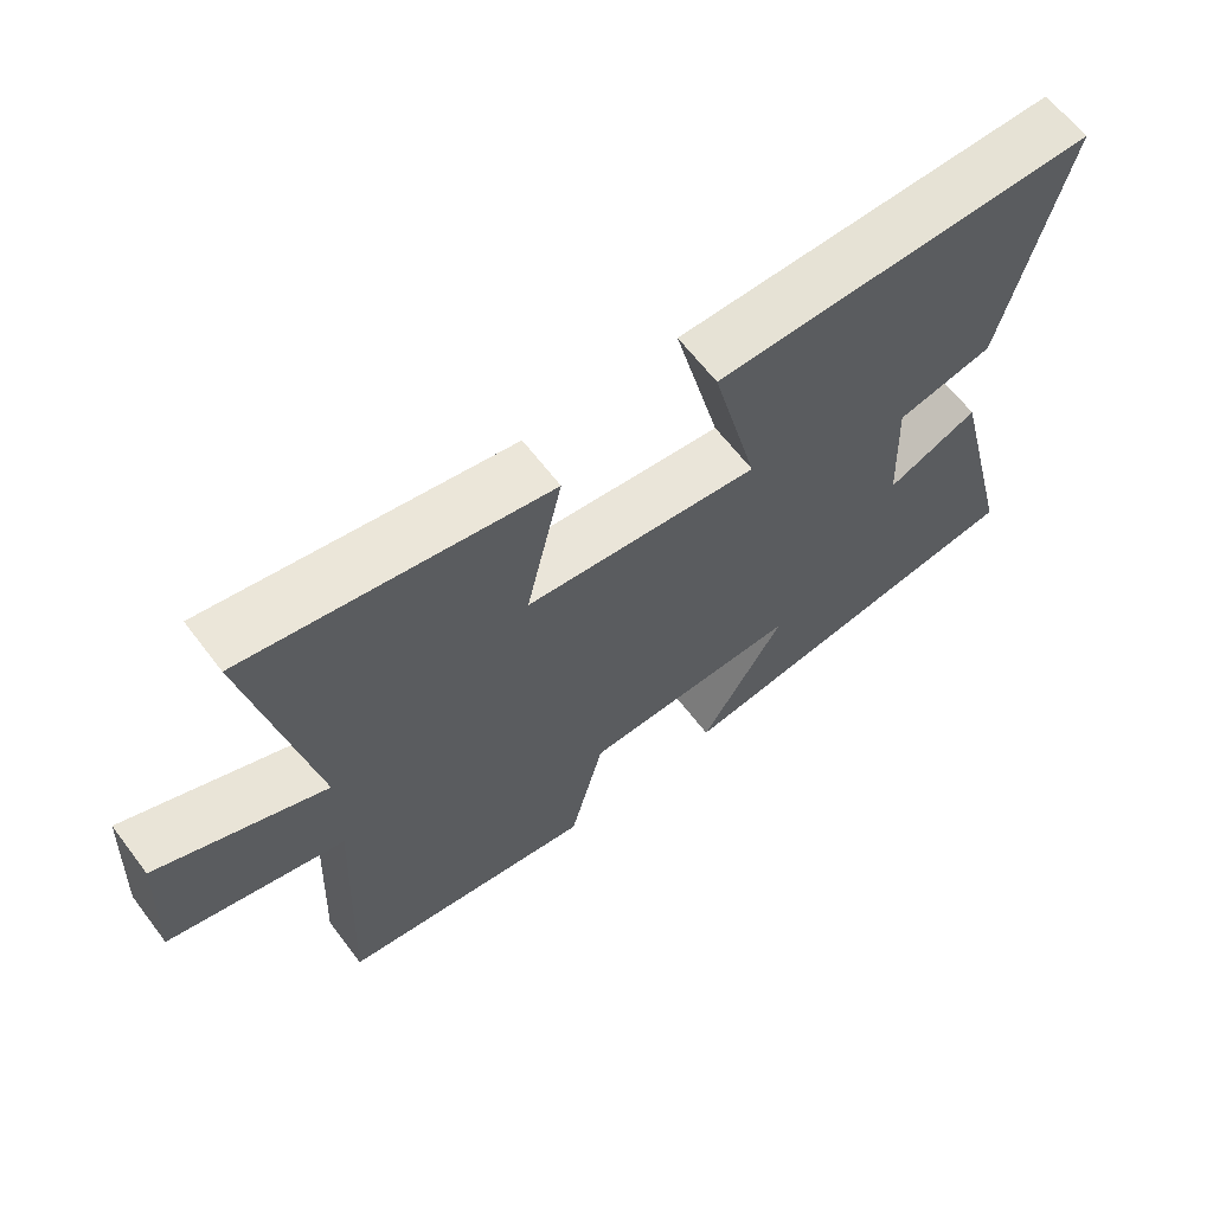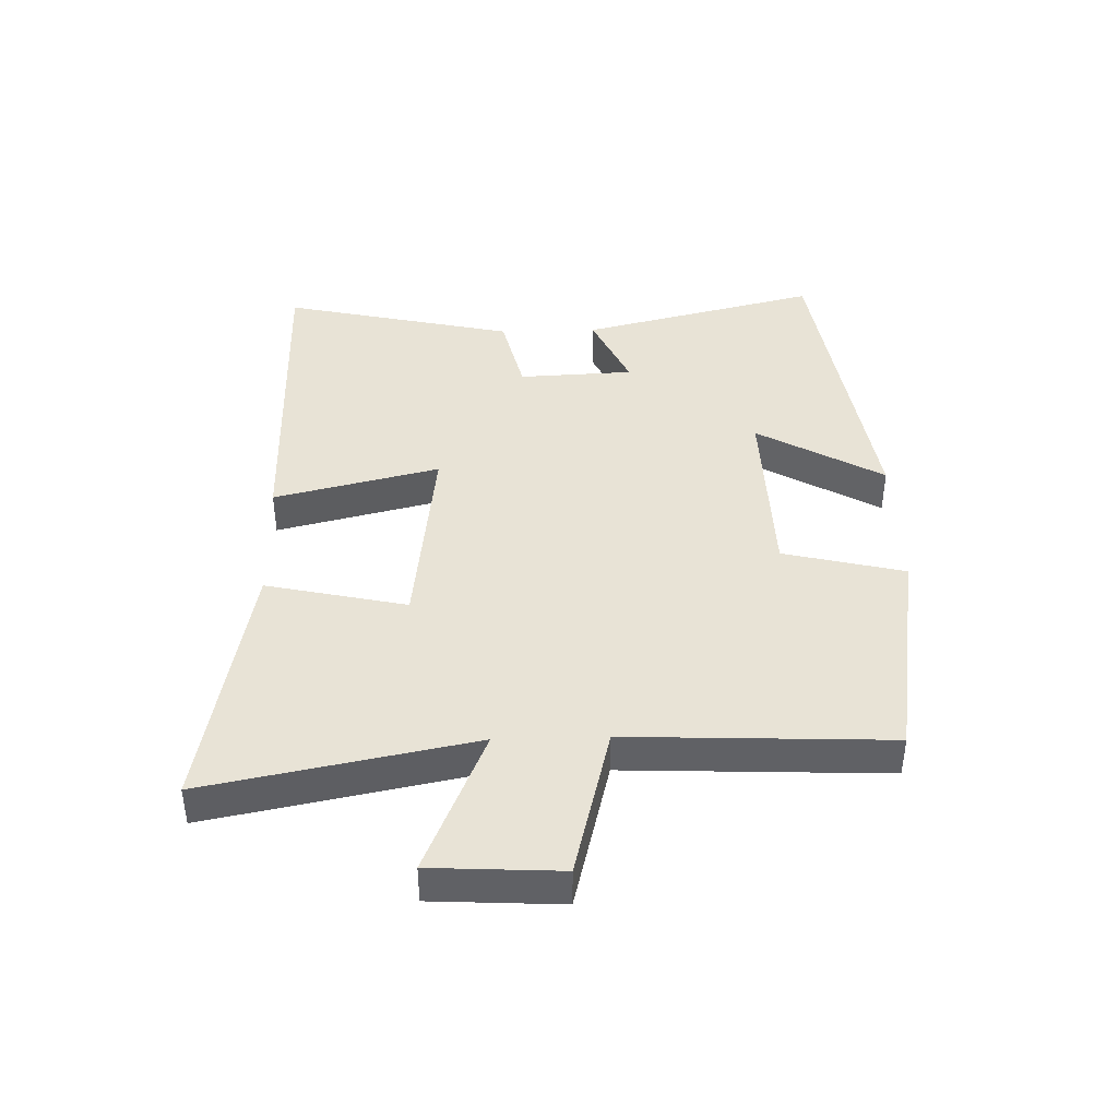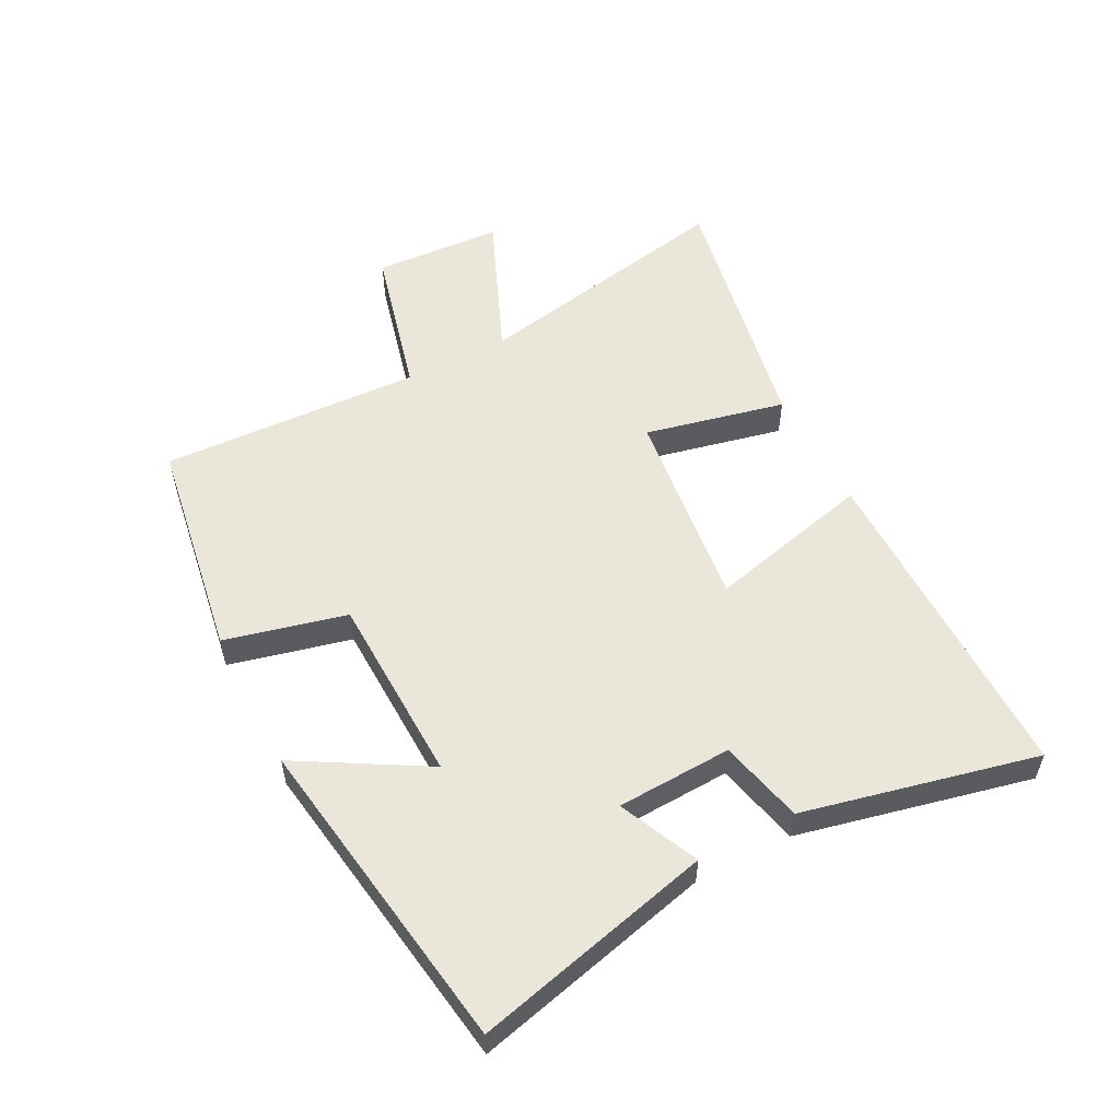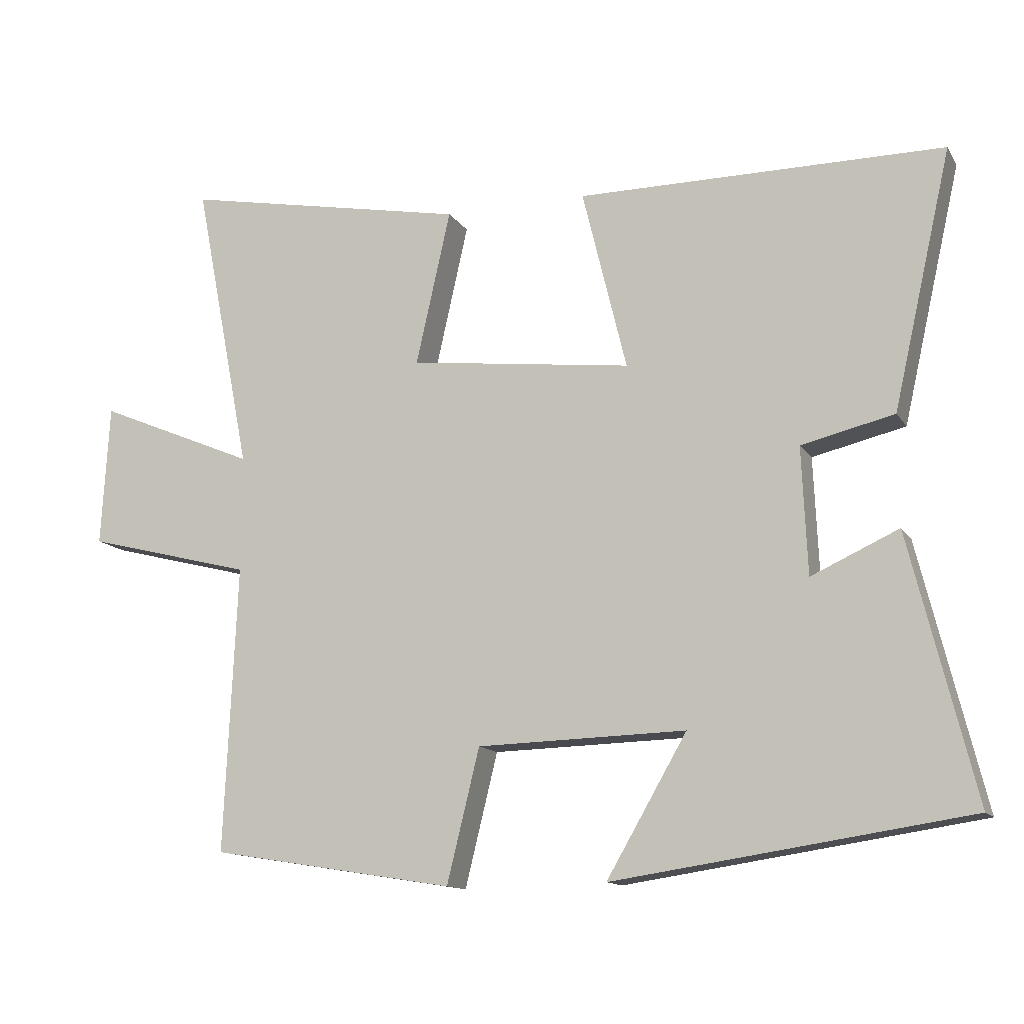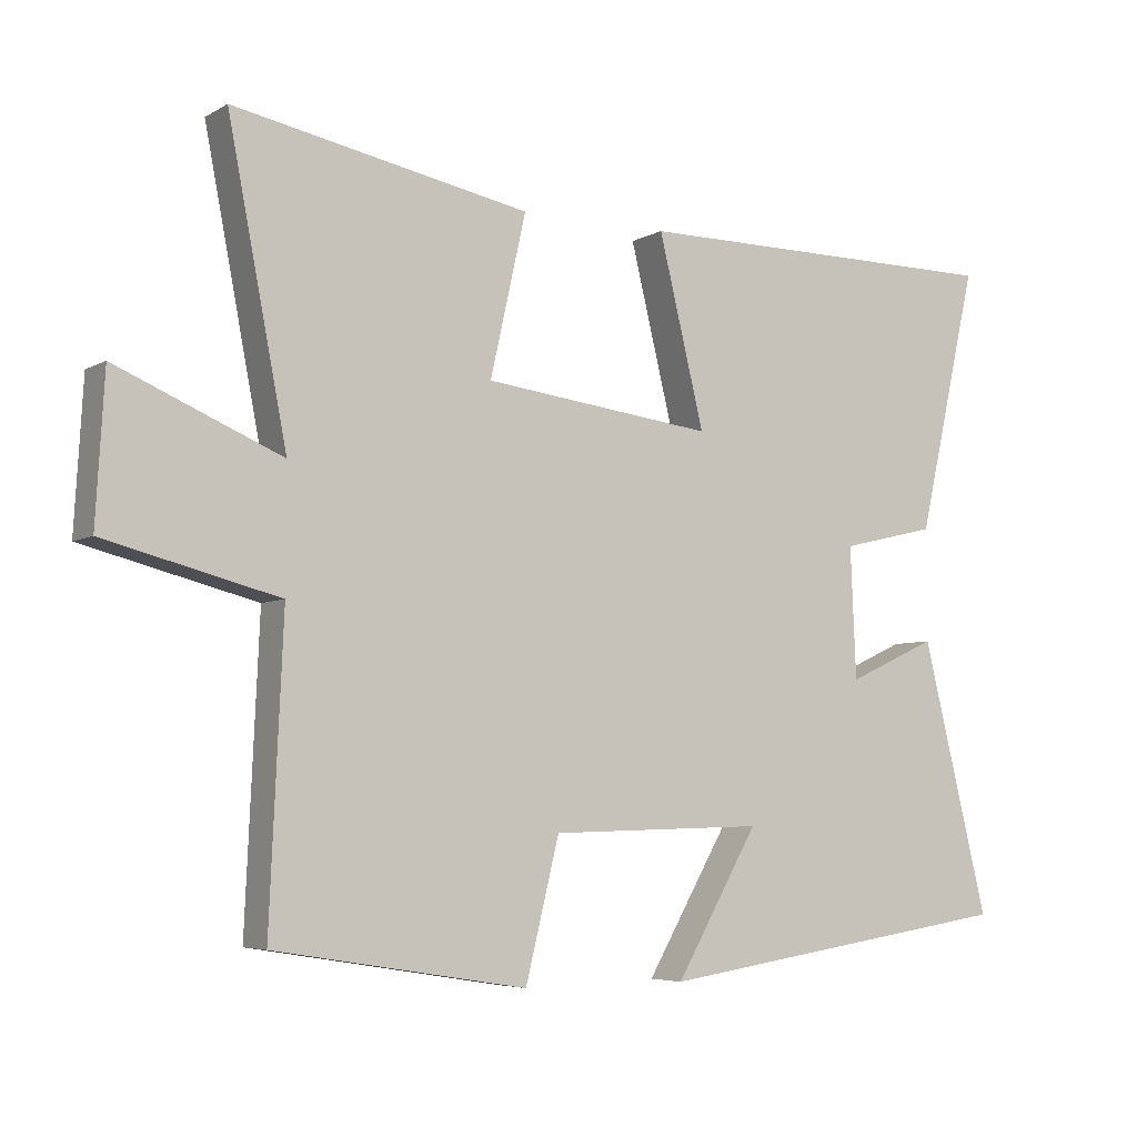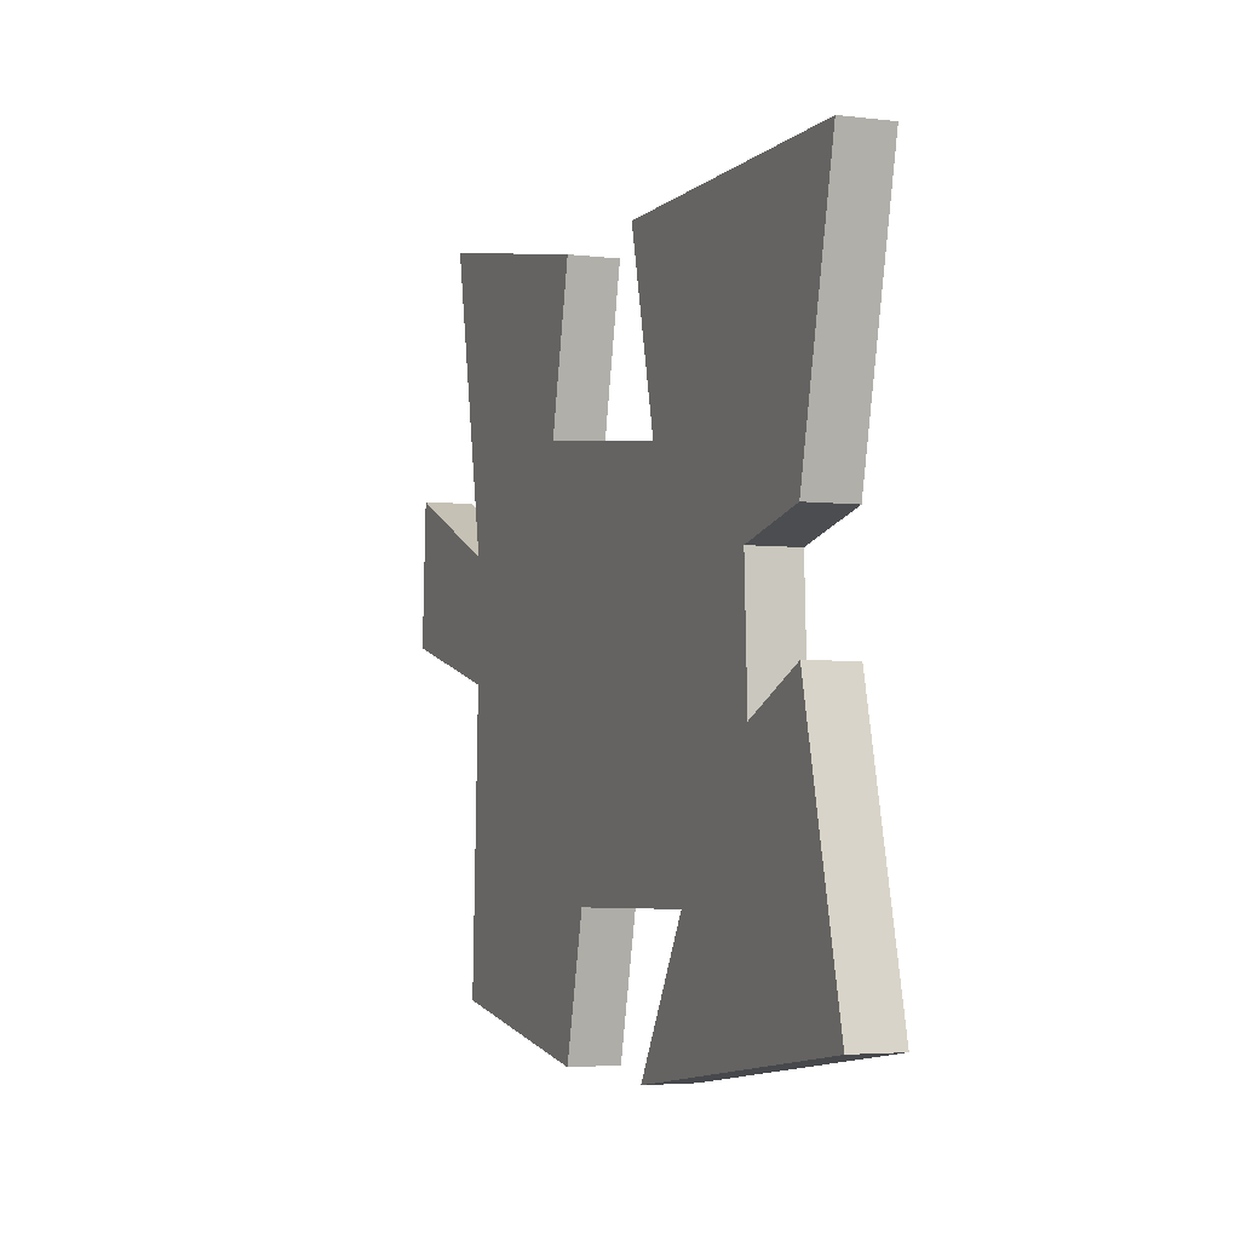
<metadata>
{"format":"obj","ext":"obj","renderer":"f3d","projection":"perspective","resolution":1024,"background":"white","views":[{"elev":64.0,"azim":142.7,"up":"+Z"},{"elev":41.5,"azim":88.3,"up":"+Y"},{"elev":54.9,"azim":-117.5,"up":"+Y"},{"elev":-13.1,"azim":-159.1,"up":"+Z"},{"elev":-5.5,"azim":148.5,"up":"+Z"},{"elev":-3.9,"azim":-111.8,"up":"+Z"}]}
</metadata>
<code>
v 0.519 0.07 -0.442
v 0.16 0.07 -0.5
v 0.112 0.07 -0.305
v -0.194 0.07 -0.297
v -0.076 0.07 -0.5
v -0.595 0.07 -0.423
v -0.5 0.07 -0.037
v -0.372 0.07 -0.095
v -0.364 0.07 0.091
v -0.5 0.07 0.123
v -0.586 0.07 0.499
v -0.049 0.07 0.5
v -0.114 0.07 0.233
v 0.214 0.07 0.273
v 0.163 0.07 0.5
v 0.584 0.07 0.581
v 0.5 0.07 0.151
v 0.734 0.07 0.25
v 0.746 0.07 0.042
v 0.5 0.07 -0.021
v 0.519 0 -0.442
v 0.16 0 -0.5
v 0.112 0 -0.305
v -0.194 0 -0.297
v -0.076 0 -0.5
v -0.595 0 -0.423
v -0.5 0 -0.037
v -0.372 0 -0.095
v -0.364 0 0.091
v -0.5 0 0.123
v -0.586 0 0.499
v -0.049 0 0.5
v -0.114 0 0.233
v 0.214 0 0.273
v 0.163 0 0.5
v 0.584 0 0.581
v 0.5 0 0.151
v 0.734 0 0.25
v 0.746 0 0.042
v 0.5 0 -0.021
f 17 18 19 20
f 14 15 16 17
f 13 14 17 20
f 11 12 13
f 10 11 13
f 9 10 13
f 13 20 1
f 9 13 1
f 8 9 1
f 6 7 8
f 5 6 8
f 4 5 8
f 3 4 8
f 1 2 3
f 1 3 8
f 40 39 38 37
f 37 36 35 34
f 40 37 34 33
f 33 32 31
f 33 31 30
f 33 30 29
f 21 40 33
f 21 33 29
f 21 29 28
f 28 27 26
f 28 26 25
f 28 25 24
f 28 24 23
f 23 22 21
f 28 23 21
f 1 21 22 2
f 2 22 23 3
f 3 23 24 4
f 4 24 25 5
f 5 25 26 6
f 6 26 27 7
f 7 27 28 8
f 8 28 29 9
f 9 29 30 10
f 10 30 31 11
f 11 31 32 12
f 12 32 33 13
f 13 33 34 14
f 14 34 35 15
f 15 35 36 16
f 16 36 37 17
f 17 37 38 18
f 18 38 39 19
f 19 39 40 20
f 20 40 21 1

</code>
